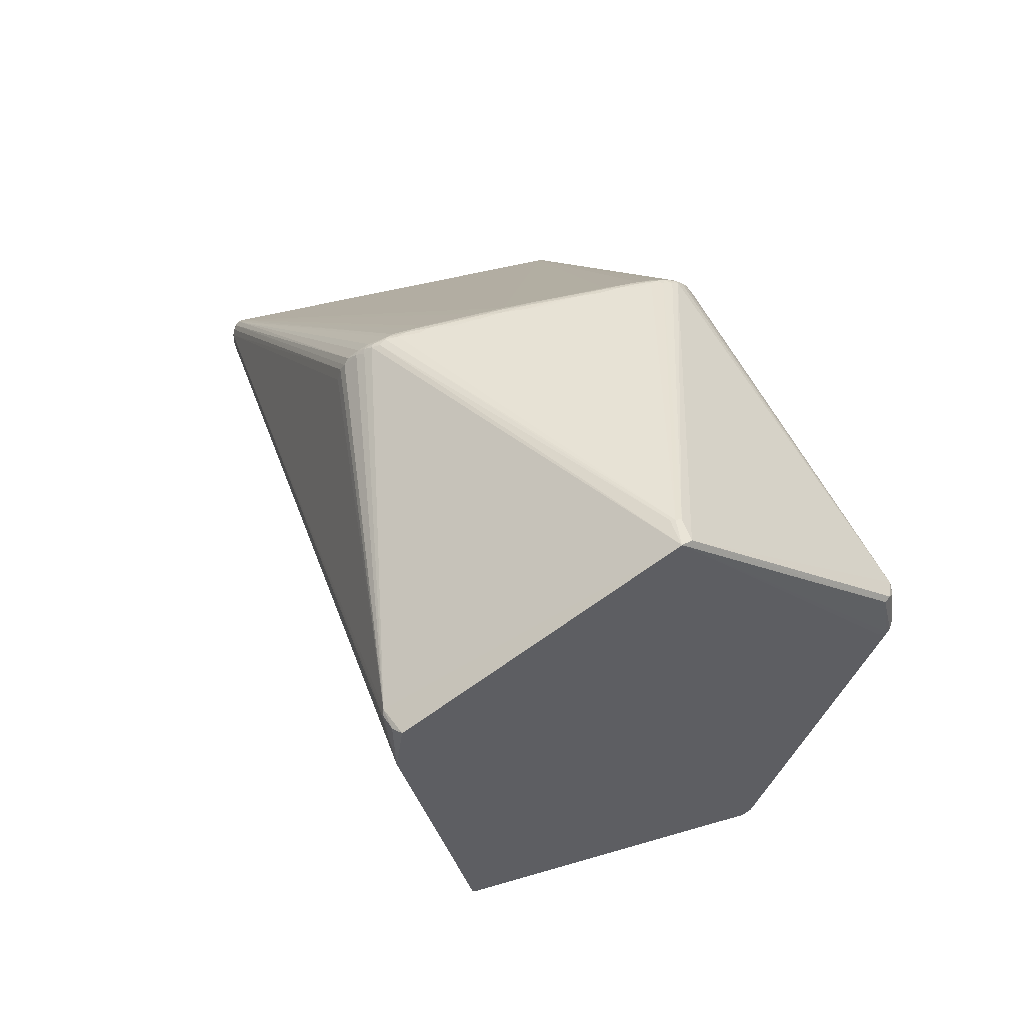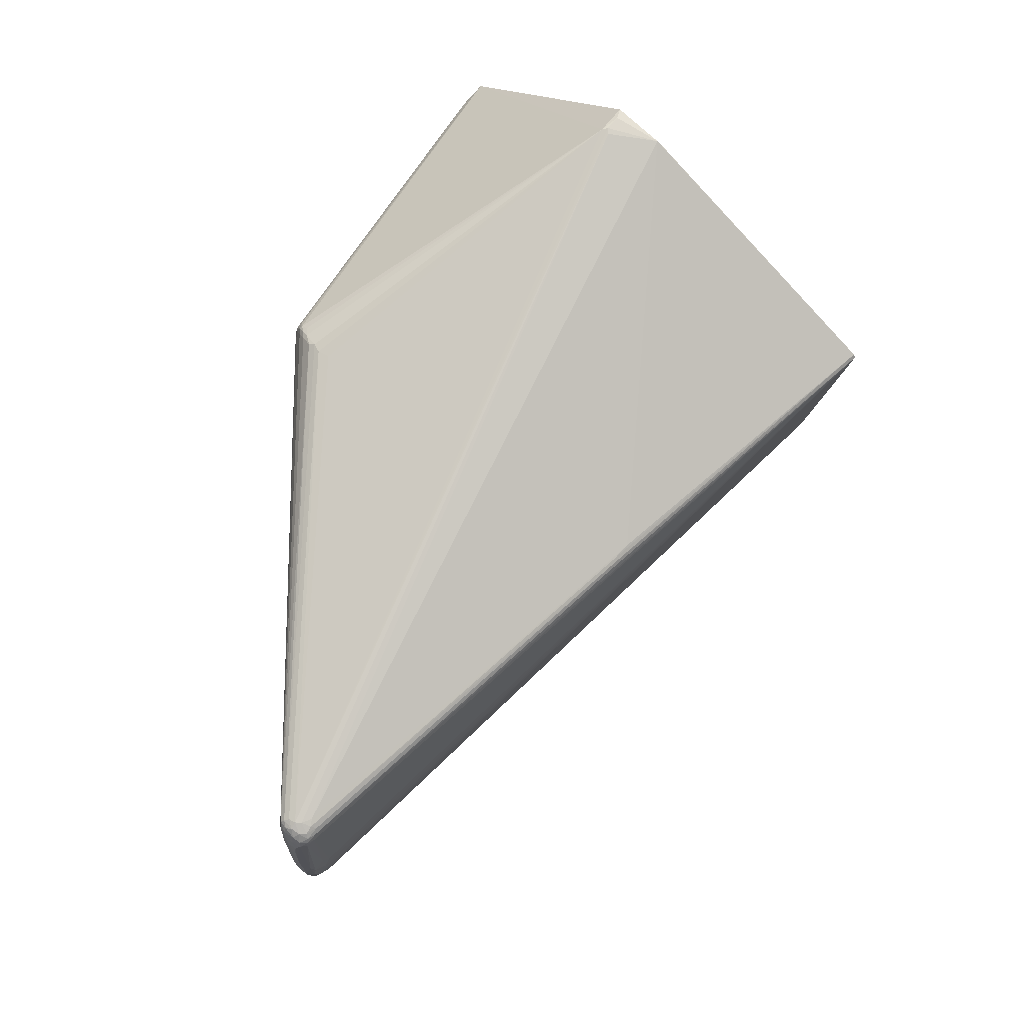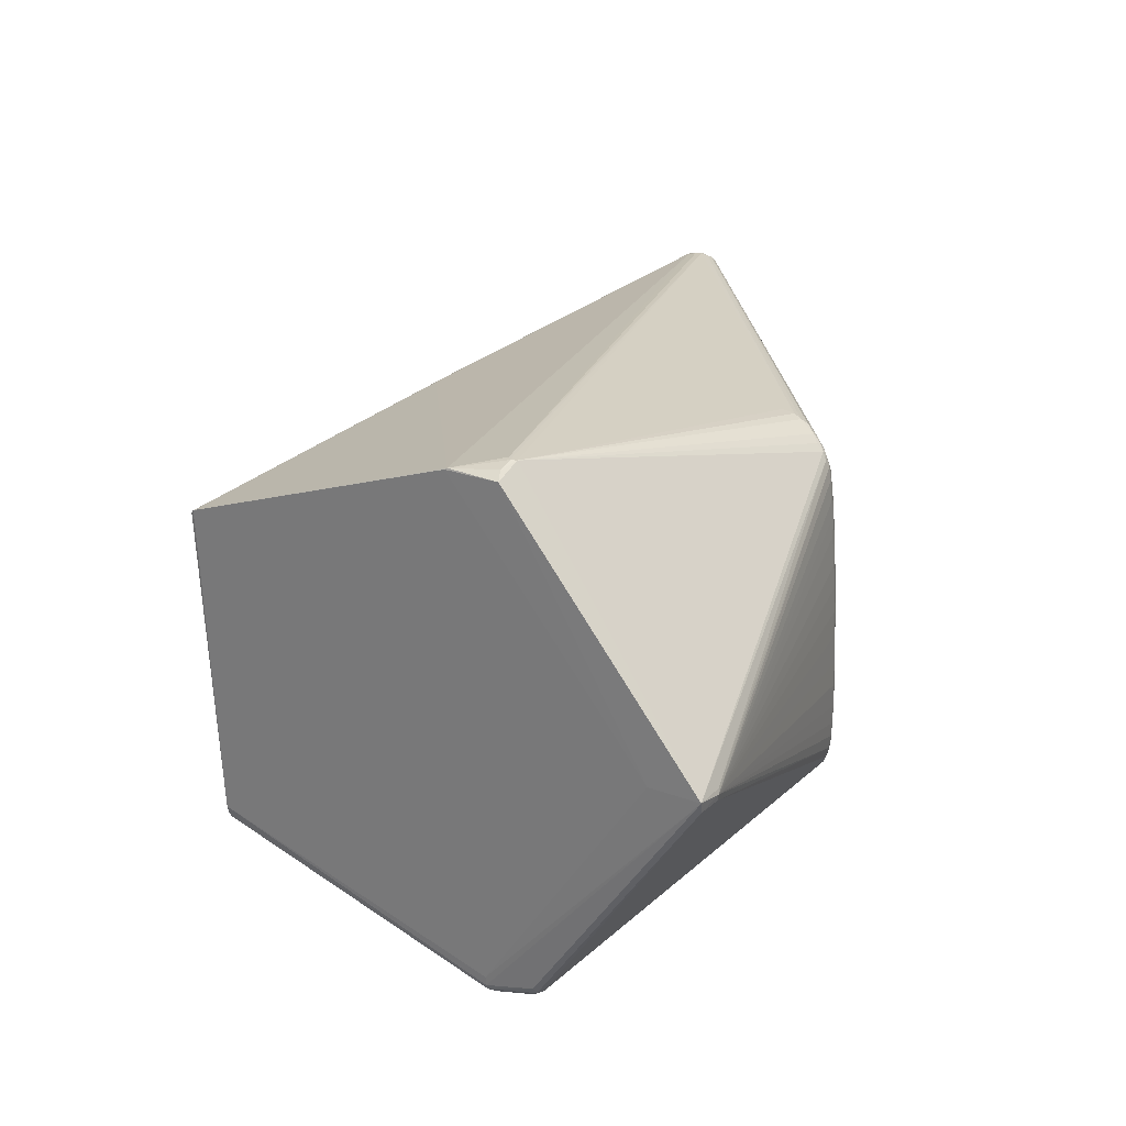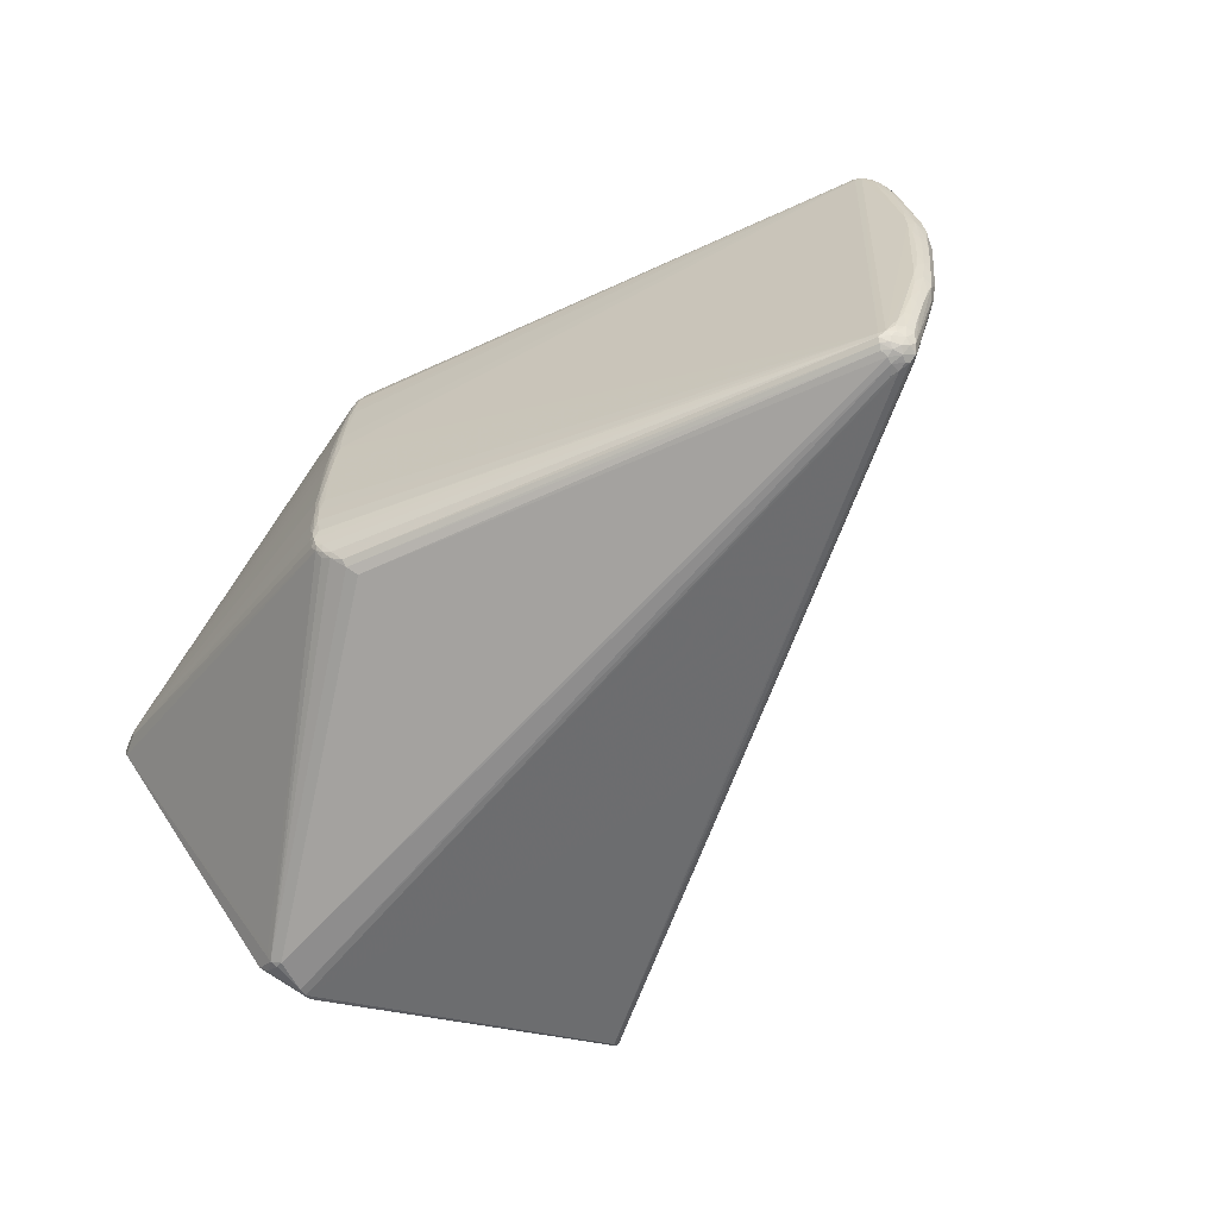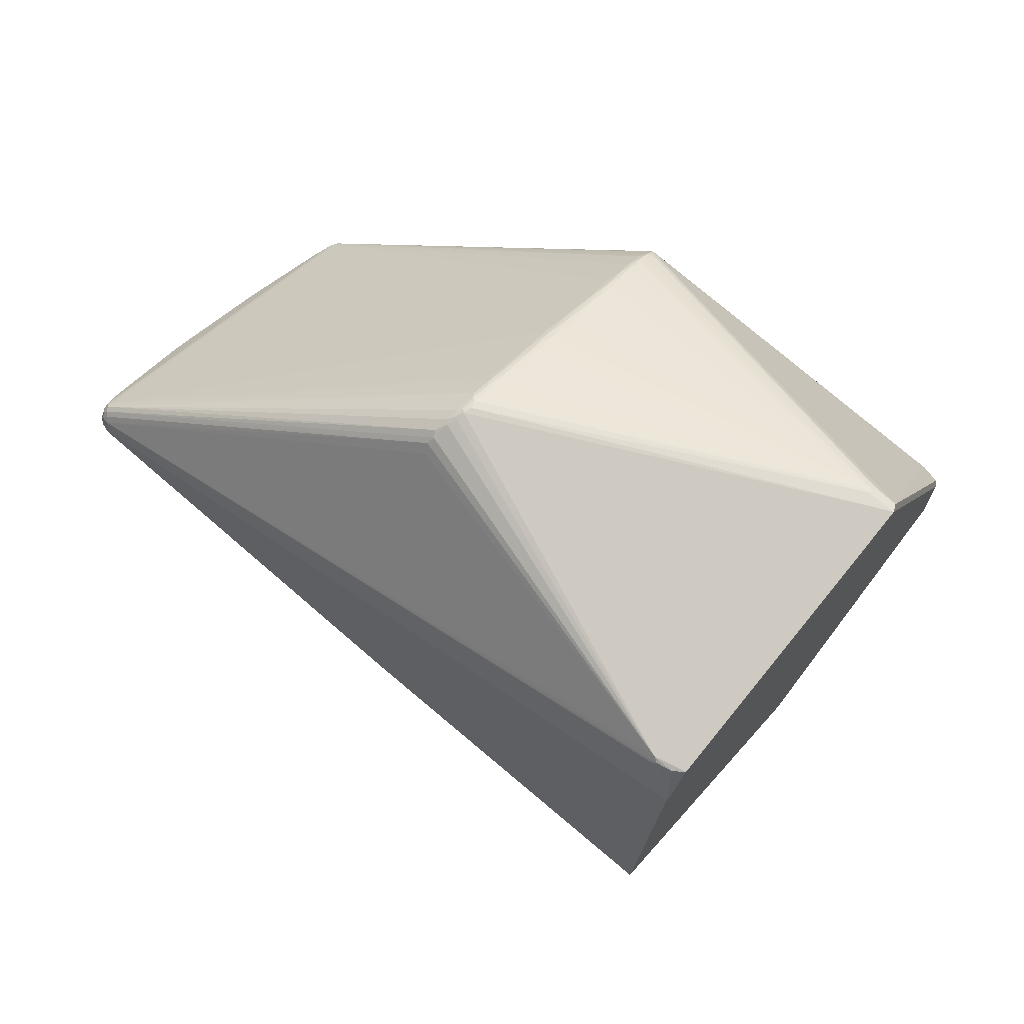
<metadata>
{"format":"obj","ext":"obj","renderer":"f3d","projection":"perspective","resolution":1024,"background":"white","views":[{"elev":30.5,"azim":-111.1,"up":"+Z"},{"elev":78.4,"azim":111.6,"up":"+Y"},{"elev":25.5,"azim":-77.3,"up":"+Y"},{"elev":-60.3,"azim":45.4,"up":"+Y"},{"elev":38.1,"azim":-144.0,"up":"+Z"}]}
</metadata>
<code>
v -0.06658 -0.06369 0.3036
v -0.05904 0.0511 0.299
v 0.481 -0.04074 0.02219
v 0.518 0.06403 0.05495
v 0.5142 -0.08422 0.06387
v 0.4964 0.2039 0.06257
v 0.4933 -0.1955 0.08226
v 0.4725 0.2341 0.0613
v -0.3697 0.3008 0.02315
v -0.2728 -0.1876 -0.3118
v -0.3934 -0.2758 0.04966
v -0.4027 -0.2669 0.05432
v -0.474 0.01142 0.2267
v -0.02922 0.2305 0.2435
v -0.02732 0.2334 0.2303
v -0.05028 0.139 0.2904
v -0.05783 0.1623 0.2899
v -0.06193 0.1005 0.2957
v -0.06015 -0.1129 0.3042
v -0.05298 -0.07508 0.3021
v -0.04173 0.2124 0.2696
v -0.055 0.183 0.2867
v -0.04415 -0.1749 0.2886
v -0.0572 0.202 0.2784
v -0.06458 -0.1429 0.3016
v -0.05877 -0.1641 0.2963
v -0.06355 -0.007627 0.3019
v -0.05459 0.2097 0.271
v 0.4819 -2.396e-05 0.01832
v 0.4749 0.2292 0.07379
v 0.4859 0.2227 0.07015
v 0.4879 -0.2147 0.07396
v 0.479 -0.222 0.07432
v 0.4776 0.2185 0.07844
v 0.4873 -0.209 0.06213
v 0.4666 -0.2239 0.06575
v 0.4839 0.2268 0.04232
v 0.5184 -0.01753 0.05811
v 0.518 -0.00148 0.04107
v 0.5157 -0.05563 0.04536
v 0.5157 0.04096 0.03393
v 0.5087 -0.1004 0.04618
v 0.5124 0.08787 0.03499
v 0.5048 -0.143 0.07267
v 0.508 0.1429 0.05798
v -0.3793 -0.2823 0.04984
v -0.376 0.3008 0.02599
v -0.3898 -0.2752 -0.001552
v -0.03483 0.2229 0.2586
v -0.05119 0.1757 0.2871
v -0.06162 0.1339 0.293
v -0.06105 0.07843 0.2974
v -0.0587 -0.1378 0.3034
v -0.05975 -0.06831 0.3038
v -0.04665 0.2021 0.2774
v -0.03764 -0.1861 0.279
v -0.06185 0.02213 0.3006
v -0.06876 0.1121 0.2939
v -0.04545 0.2163 0.2664
v -0.0552 0.01677 0.2998
v 0.09047 0.1995 -0.1515
v 0.06978 -0.2082 -0.1332
v 0.482 -0.01976 0.02029
v 0.4985 -0.1826 0.07267
v 0.4883 -0.1974 0.09028
v 0.4981 0.2058 0.05308
v 0.4943 0.1941 0.06954
v 0.4801 0.2316 0.06287
v 0.4903 0.2158 0.06822
v 0.4826 0.2309 0.05249
v 0.4764 -0.2216 0.08465
v 0.49 -0.209 0.07939
v 0.488 0.2225 0.04101
v 0.4703 0.2345 0.05442
v 0.4701 0.2322 0.04359
v 0.4665 -0.2252 0.07652
v 0.5189 0.01871 0.05627
v 0.5132 -0.06017 0.06773
v 0.521 0.02684 0.04808
v 0.5046 -0.04754 0.03482
v 0.5212 0.05048 0.04383
v 0.5102 -0.08009 0.07163
v 0.5089 -0.1004 0.07228
v 0.4907 -0.1054 0.03654
v 0.5192 0.07841 0.04432
v 0.4958 -0.1717 0.08377
v 0.5096 -0.1155 0.06834
v 0.5159 0.1011 0.04879
v 0.5131 0.108 0.05631
v -0.4476 0.02336 0.2376
v -0.4497 0.01153 0.2373
v -0.3882 -0.2806 -0.0003407
v -0.2692 0.166 -0.3328
v -0.2732 -0.1756 -0.3163
v -0.3902 -0.2651 -0.002037
v -0.3929 0.2973 0.02109
v -0.3853 0.2895 -0.034
v -0.0543 0.07732 0.2963
v -0.05272 0.04645 0.2976
v -0.0627 -0.09084 0.3043
v -0.04937 -0.163 0.2957
v -0.05373 0.1995 0.2804
v -0.0649 -0.03662 0.303
v -0.06608 0.0532 0.299
v -0.03864 -0.1915 0.2722
v 0.06545 0.203 -0.1571
v 0.495 -0.1979 0.07298
v 0.4914 -0.1846 0.08822
v 0.5016 0.1887 0.05423
v 0.4914 0.2075 0.07037
v 0.4933 0.2179 0.05857
v 0.4769 0.2247 0.0778
v 0.491 0.2239 0.04938
v 0.487 -0.2059 0.08887
v 0.4735 -0.2132 0.09915
v 0.4763 0.2248 0.03676
v 0.4688 -0.2242 0.08332
v 0.4699 0.2287 0.03788
v 0.486 -0.2151 0.06354
v 0.5157 0.03042 0.0622
v 0.5169 -0.05026 0.06056
v 0.5139 0.05228 0.06366
v 0.5059 -0.02369 0.0327
v 0.5177 -0.06721 0.05459
v 0.4986 0.0347 0.02352
v 0.5155 -0.09287 0.05486
v 0.4944 0.09412 0.02504
v 0.5128 0.07326 0.06342
v 0.5121 0.09356 0.06175
v 0.4995 -0.1693 0.07722
v 0.5123 -0.1113 0.06049
v 0.5026 0.174 0.06003
v 0.4987 0.179 0.06634
v -0.3812 -0.2788 0.05713
v -0.2708 -0.1841 -0.316
v -0.4063 -0.2596 0.05104
v -0.406 0.2909 0.02235
v -0.4788 0.02423 0.2268
v -0.05377 0.1516 0.2906
v -0.05505 0.1014 0.2948
v -0.056 0.129 0.293
v -0.05491 -0.1169 0.3035
v -0.05655 -0.09566 0.3038
v -0.05237 -0.1391 0.3016
v -0.05856 0.1863 0.2859
v -0.06177 0.194 0.282
v -0.06151 0.1727 0.2882
v -0.06552 0.1502 0.2906
v -0.06586 -0.1111 0.3036
v -0.06326 -0.1284 0.3034
v -0.05791 -0.1487 0.3018
v -0.05584 -0.1605 0.2983
v -0.06313 -0.1549 0.2991
v -0.07089 -0.004178 0.3009
v -0.06909 0.02508 0.3
v -0.06819 0.07907 0.2969
v -0.03581 0.2274 0.2517
v -0.04983 0.2083 0.2742
v -0.05181 -0.1707 0.2928
v -0.04761 -0.1794 0.2859
v -0.05635 -0.1727 0.2899
v -0.03424 -0.1972 0.2608
v -0.05796 -0.04217 0.3027
v -0.05669 -0.01336 0.3014
v 0.04603 0.2024 -0.1646
v 0.07841 0.2018 -0.1545
v 0.4822 0.228 0.06885
v 0.4884 0.2266 0.05781
v 0.4825 -0.2122 0.09138
v 0.4786 -0.2175 0.09042
v 0.4837 -0.2182 0.0804
v 0.4949 0.2162 0.04799
v 0.4905 0.2167 0.04122
v 0.484 0.2182 0.07554
v 0.4808 -0.2071 0.09636
v 0.4744 -0.207 0.09929
v 0.4917 -0.2081 0.06875
v 0.4623 0.2338 0.04595
v 0.4587 -0.2252 0.06821
v 0.4823 0.2181 0.03651
v 0.4795 -0.2085 0.05706
v 0.4741 -0.2147 0.05709
v 0.4791 0.2306 0.0454
v 0.4717 0.2321 0.06909
v 0.4681 -0.2214 0.09097
v 0.4714 -0.2181 0.09545
v 0.4755 -0.2223 0.06738
v 0.478 -0.2197 0.06315
v 0.5158 -0.001338 0.06333
v 0.5149 -0.0328 0.06525
v 0.5207 -0.005602 0.05022
v 0.5171 -0.02895 0.04324
v 0.5196 -0.03789 0.05242
v 0.5066 -0.001251 0.03051
v 0.5184 0.02278 0.03842
v 0.5055 0.0184 0.0278
v 0.5029 -0.06995 0.03678
v 0.4995 -0.08956 0.03782
v 0.5136 -0.07987 0.04682
v 0.5045 0.05484 0.02684
v 0.517 0.06476 0.03642
v 0.503 0.07528 0.0274
v 0.5031 -0.1365 0.07738
v 0.4958 -0.1166 0.04212
v 0.5091 -0.1139 0.05186
v 0.5033 -0.1602 0.06903
v 0.5081 -0.1353 0.06481
v 0.4994 0.1084 0.02964
v 0.5127 0.1046 0.03976
v 0.5114 0.1321 0.05085
v 0.5064 0.1627 0.05271
v 0.5082 0.1235 0.06271
v 0.5035 0.1535 0.06434
v -0.3782 -0.2703 0.06491
v -0.3719 -0.2835 0.05047
v -0.3726 0.2994 0.03182
v -0.4505 0.01859 0.2384
v -0.4597 0.02301 0.1734
v -0.2711 0.1693 -0.3302
v -0.268 -0.1935 -0.3072
v -0.3849 -0.2844 0.007275
v -0.3826 -0.2855 0.01604
v -0.3858 0.2914 -0.03106
f 138 216 137
f 134 13 12
f 95 48 138
f 94 48 95
f 200 125 93
f 214 13 134
f 222 215 46
f 46 215 134
f 93 94 219
f 96 137 216
f 137 96 223
f 138 48 136
f 136 13 138
f 136 12 13
f 48 92 136
f 136 92 12
f 138 137 218
f 218 95 138
f 221 179 222
f 221 92 220
f 12 92 221
f 76 215 222
f 222 179 76
f 134 12 11
f 11 46 134
f 222 46 11
f 11 221 222
f 12 221 11
f 219 223 165
f 137 223 97
f 97 218 137
f 97 219 94
f 97 223 219
f 94 95 97
f 95 218 97
f 84 181 135
f 135 94 93
f 93 125 135
f 191 195 81
f 134 215 105
f 215 162 105
f 117 76 33
f 117 162 215
f 215 76 117
f 223 9 178
f 178 165 223
f 47 96 216
f 216 8 47
f 47 8 9
f 47 223 96
f 47 9 223
f 93 219 166
f 201 41 200
f 201 85 81
f 81 195 201
f 195 41 201
f 202 200 93
f 93 127 202
f 202 201 200
f 43 201 202
f 209 43 173
f 85 201 209
f 209 201 43
f 3 135 63
f 63 135 29
f 220 92 10
f 10 135 220
f 10 92 48
f 10 48 94
f 94 135 10
f 220 188 36
f 179 221 36
f 36 76 179
f 220 135 182
f 182 188 220
f 182 135 181
f 7 72 107
f 169 171 72
f 115 175 176
f 115 169 175
f 176 144 115
f 134 105 160
f 216 14 15
f 15 8 216
f 14 8 15
f 30 49 112
f 168 113 70
f 162 117 185
f 186 105 185
f 185 105 162
f 93 116 73
f 9 8 74
f 74 178 9
f 74 70 183
f 8 70 74
f 219 165 106
f 106 166 219
f 61 116 93
f 93 166 61
f 61 166 116
f 116 166 118
f 40 126 199
f 40 192 193
f 39 191 193
f 193 192 39
f 195 191 39
f 39 192 195
f 124 40 193
f 126 40 124
f 199 42 197
f 204 181 84
f 199 126 205
f 205 42 199
f 173 43 208
f 43 202 208
f 208 202 127
f 220 36 62
f 62 221 220
f 62 36 221
f 187 36 188
f 33 76 187
f 76 36 187
f 119 182 181
f 188 182 119
f 33 187 119
f 119 187 188
f 138 13 217
f 71 117 33
f 33 171 71
f 186 185 71
f 71 185 117
f 7 107 64
f 64 130 7
f 81 85 4
f 114 72 7
f 114 169 72
f 175 169 114
f 159 160 23
f 23 101 159
f 115 101 23
f 87 203 44
f 44 203 130
f 161 160 159
f 134 160 161
f 56 160 105
f 56 105 186
f 56 23 160
f 186 115 56
f 115 23 56
f 21 55 112
f 112 49 21
f 157 14 216
f 157 30 14
f 49 30 157
f 184 8 14
f 14 30 184
f 167 30 112
f 37 73 116
f 37 118 183
f 116 118 37
f 113 73 37
f 183 70 37
f 37 70 113
f 180 73 173
f 173 208 180
f 93 73 180
f 180 208 127
f 180 127 93
f 165 178 75
f 75 106 165
f 183 118 75
f 166 106 75
f 75 118 166
f 75 74 183
f 178 74 75
f 198 197 42
f 198 204 84
f 42 204 198
f 84 135 198
f 198 135 3
f 3 197 198
f 3 63 194
f 194 41 195
f 195 192 194
f 35 119 181
f 181 204 35
f 35 204 42
f 42 205 35
f 177 107 72
f 119 35 177
f 177 35 205
f 177 205 126
f 32 171 33
f 33 119 32
f 119 177 32
f 72 171 32
f 32 177 72
f 149 217 150
f 142 144 176
f 138 217 90
f 171 169 170
f 170 71 171
f 186 71 170
f 170 115 186
f 169 115 170
f 212 67 128
f 6 67 133
f 79 191 81
f 81 4 79
f 45 212 89
f 151 115 144
f 151 101 115
f 130 64 206
f 206 44 130
f 206 177 126
f 206 64 107
f 107 177 206
f 55 21 158
f 68 70 8
f 8 184 68
f 168 70 68
f 68 167 168
f 68 184 30
f 30 167 68
f 80 197 3
f 3 194 80
f 199 197 80
f 196 63 29
f 196 194 63
f 196 135 125
f 29 135 196
f 41 194 196
f 125 200 196
f 200 41 196
f 173 73 172
f 172 73 113
f 172 209 173
f 172 66 211
f 85 209 172
f 172 211 85
f 109 66 6
f 211 66 109
f 20 164 163
f 163 164 57
f 145 90 217
f 217 147 145
f 110 67 6
f 6 69 110
f 168 167 31
f 31 167 112
f 66 172 111
f 168 31 111
f 111 31 69
f 6 66 111
f 111 69 6
f 111 113 168
f 111 172 113
f 6 133 132
f 45 211 132
f 132 109 6
f 211 109 132
f 213 212 45
f 45 132 213
f 213 132 133
f 67 212 213
f 213 133 67
f 5 87 131
f 131 126 5
f 126 124 5
f 82 108 203
f 175 108 82
f 4 120 77
f 77 79 4
f 191 79 77
f 88 4 85
f 88 89 4
f 129 212 128
f 129 89 212
f 128 4 129
f 4 89 129
f 175 114 65
f 65 108 175
f 65 114 7
f 7 108 65
f 130 203 86
f 203 108 86
f 7 130 86
f 86 108 7
f 25 150 217
f 144 142 53
f 53 151 144
f 150 25 53
f 53 25 151
f 159 101 152
f 101 151 152
f 44 206 207
f 131 87 207
f 87 44 207
f 207 126 131
f 207 206 126
f 59 21 49
f 59 158 21
f 28 158 59
f 216 28 59
f 59 157 216
f 49 157 59
f 123 80 194
f 192 40 123
f 123 194 192
f 123 40 199
f 199 80 123
f 176 175 174
f 174 31 112
f 67 110 174
f 128 67 174
f 174 110 69
f 69 31 174
f 176 99 60
f 60 20 176
f 164 20 60
f 143 142 176
f 176 20 143
f 143 20 163
f 163 54 143
f 100 54 1
f 100 143 54
f 100 217 149
f 100 1 217
f 148 147 217
f 138 90 146
f 90 145 146
f 55 158 102
f 102 146 145
f 122 4 128
f 122 120 4
f 175 82 122
f 122 174 175
f 128 174 122
f 83 203 87
f 83 82 203
f 87 5 83
f 5 82 83
f 121 124 193
f 121 5 124
f 45 89 210
f 89 88 210
f 210 211 45
f 85 211 210
f 210 88 85
f 26 161 159
f 159 152 26
f 134 161 26
f 26 214 134
f 13 214 26
f 142 143 19
f 143 100 19
f 19 53 142
f 150 53 19
f 149 150 19
f 19 100 149
f 154 155 217
f 27 54 163
f 163 57 27
f 2 57 164
f 164 60 2
f 2 60 99
f 104 27 57
f 155 27 104
f 57 2 104
f 104 2 52
f 217 155 104
f 217 58 51
f 51 148 217
f 147 148 51
f 34 174 112
f 34 99 176
f 176 174 34
f 78 82 5
f 5 121 78
f 191 77 38
f 193 191 38
f 38 121 193
f 91 25 217
f 91 217 13
f 13 26 91
f 153 152 151
f 153 26 152
f 153 91 26
f 151 25 153
f 25 91 153
f 155 154 103
f 103 27 155
f 217 1 103
f 103 154 217
f 1 54 103
f 54 27 103
f 52 2 140
f 18 104 52
f 16 34 139
f 146 102 24
f 138 146 24
f 24 216 138
f 24 158 28
f 24 102 158
f 24 28 216
f 120 122 189
f 189 77 120
f 189 38 77
f 190 78 121
f 121 38 190
f 38 189 190
f 82 78 190
f 190 122 82
f 190 189 122
f 98 2 99
f 98 140 2
f 99 34 98
f 98 34 16
f 16 140 98
f 104 18 156
f 156 58 217
f 217 104 156
f 156 51 58
f 156 18 51
f 147 51 17
f 51 18 141
f 141 17 51
f 139 17 141
f 141 140 16
f 16 139 141
f 52 140 141
f 141 18 52
f 22 145 147
f 147 17 22
f 22 102 145
f 55 102 22
f 112 55 22
f 50 17 139
f 50 22 17
f 50 139 34
f 50 34 112
f 112 22 50

</code>
